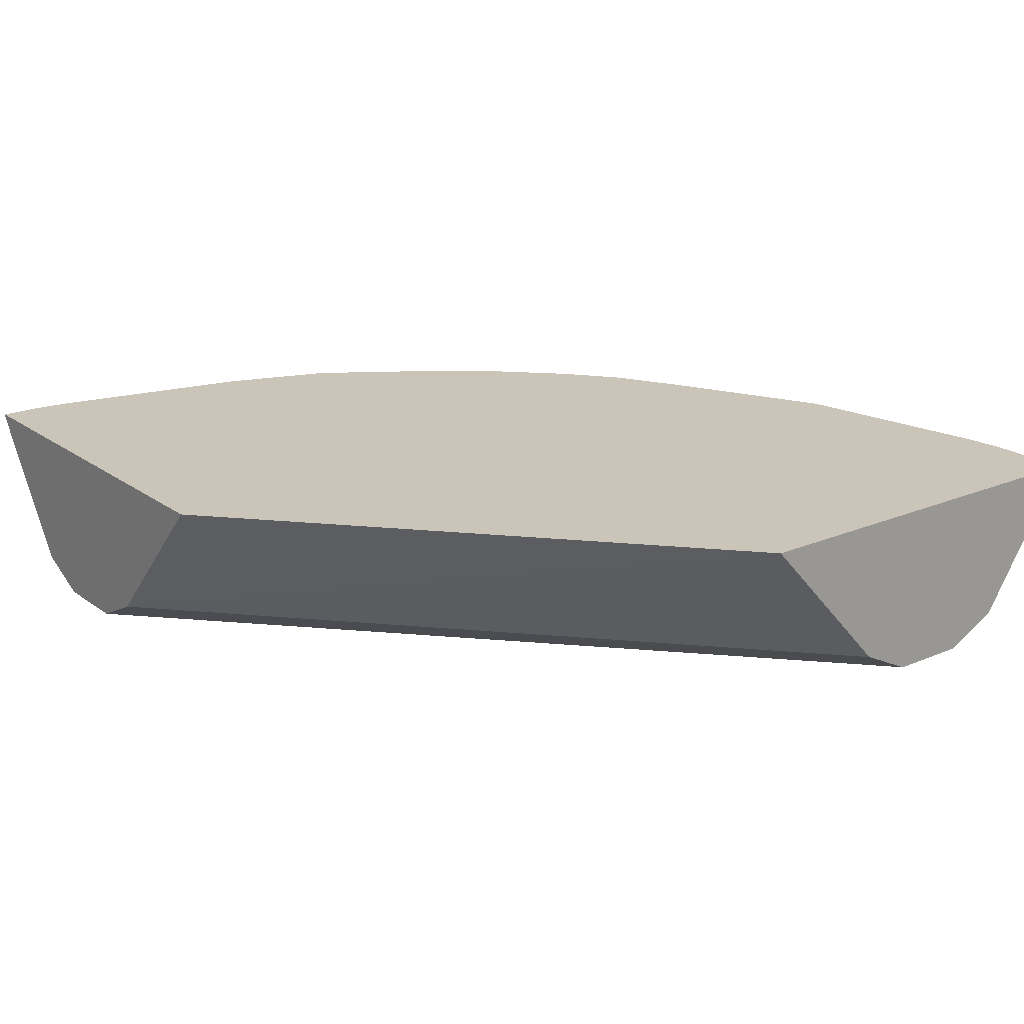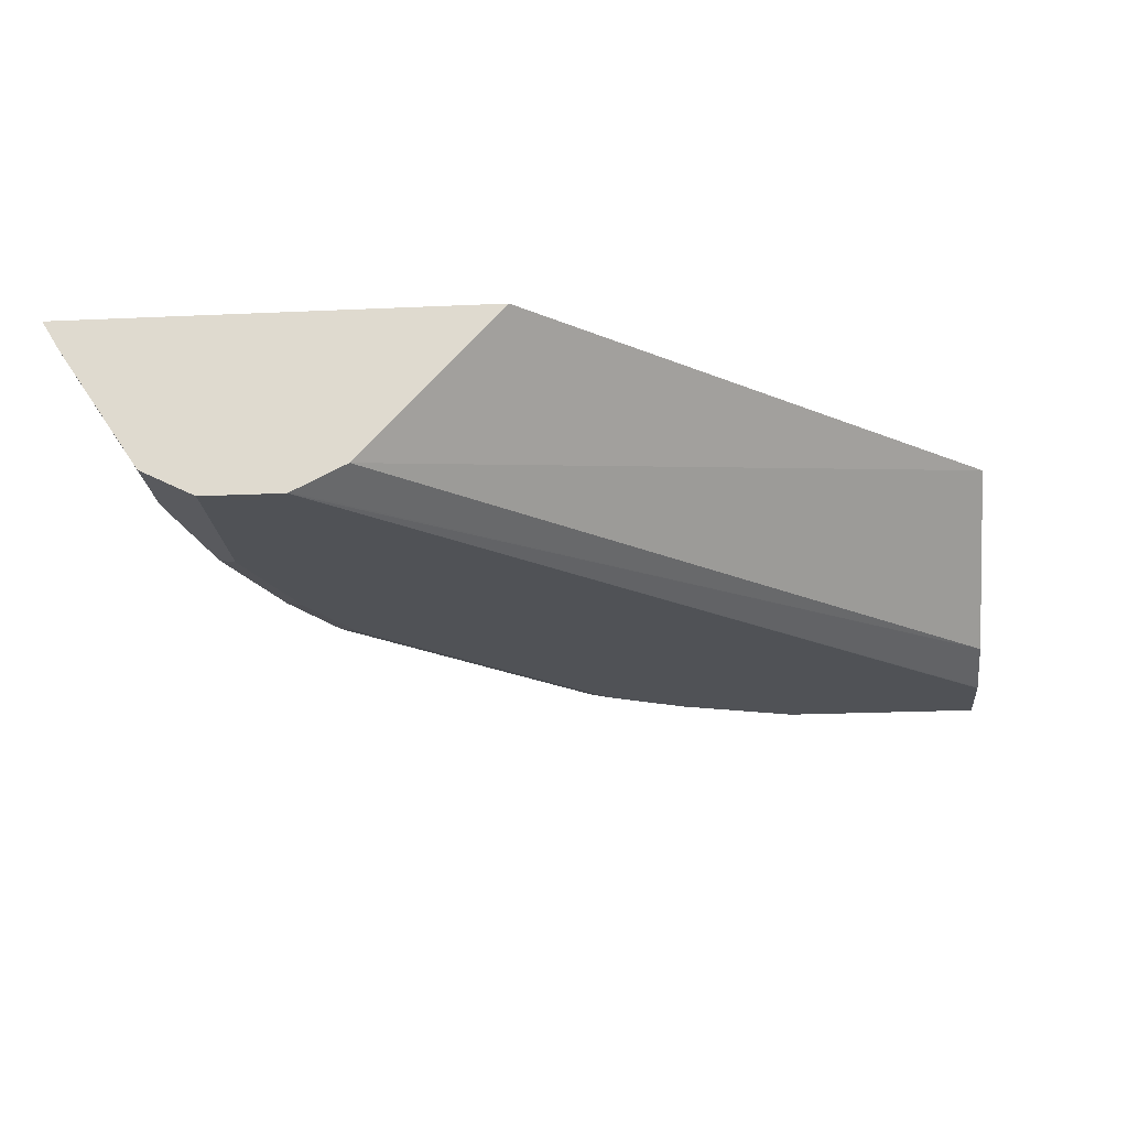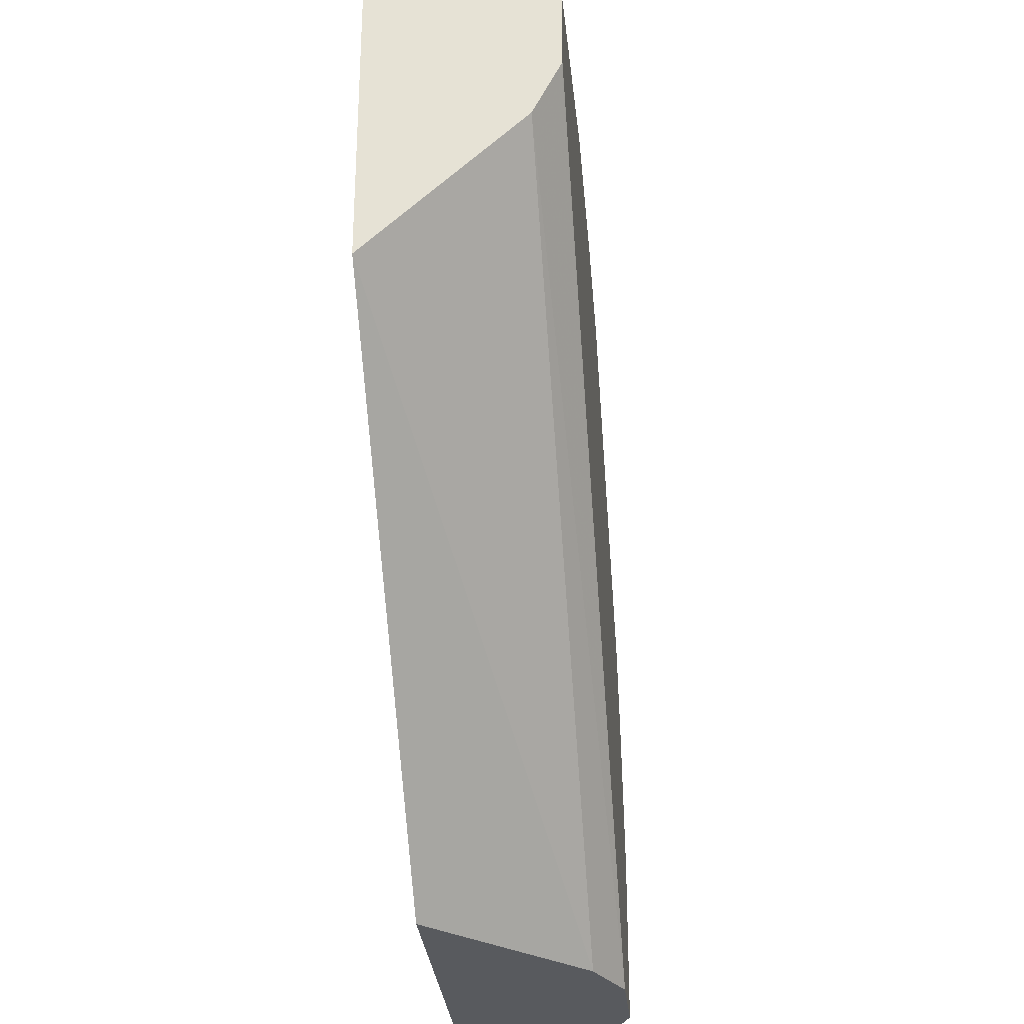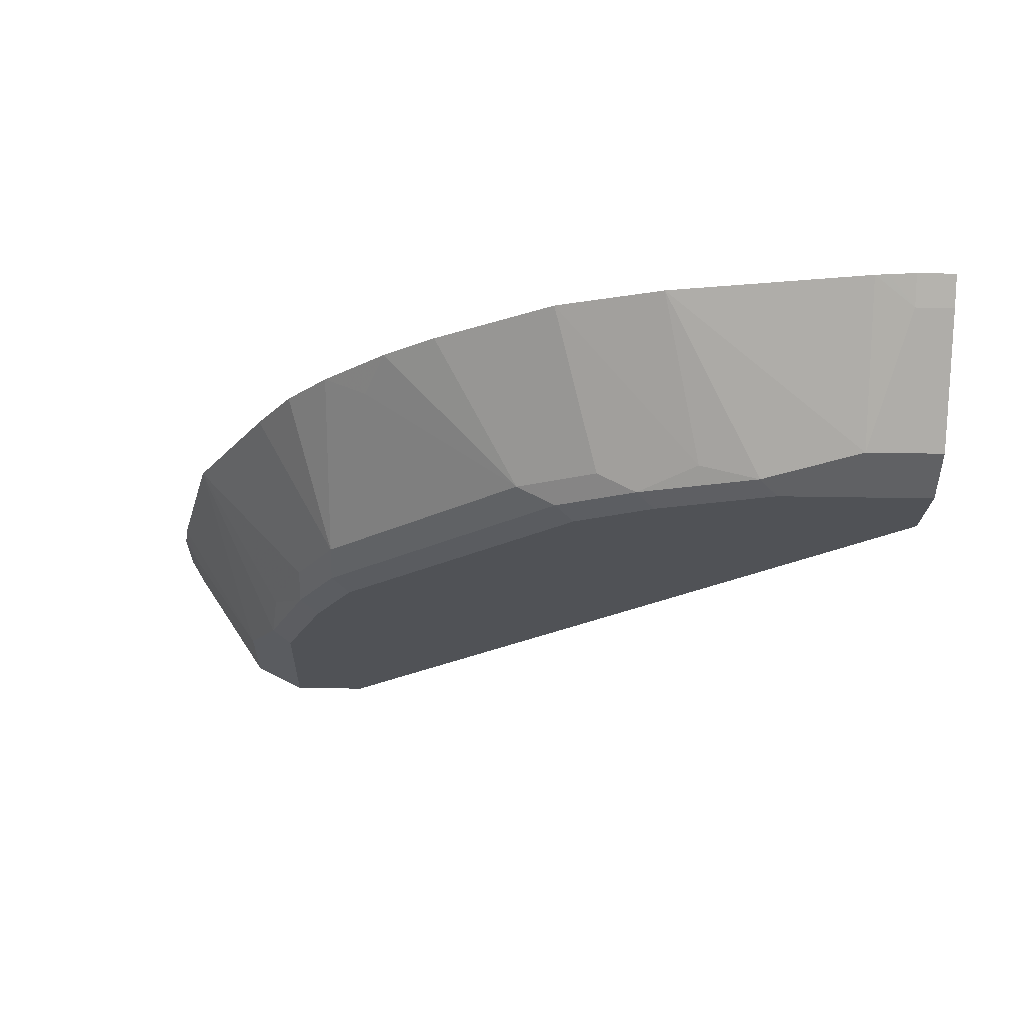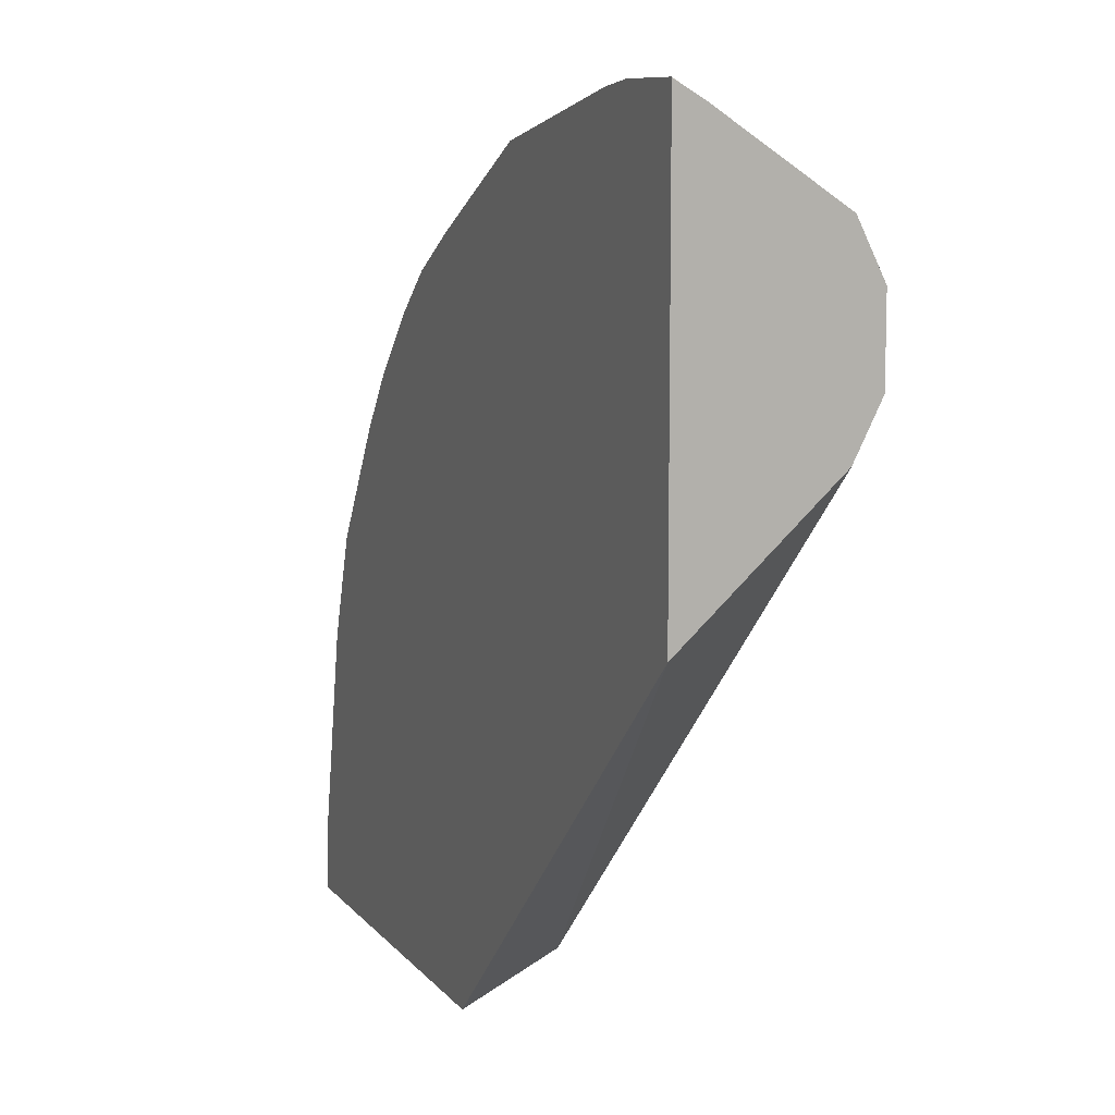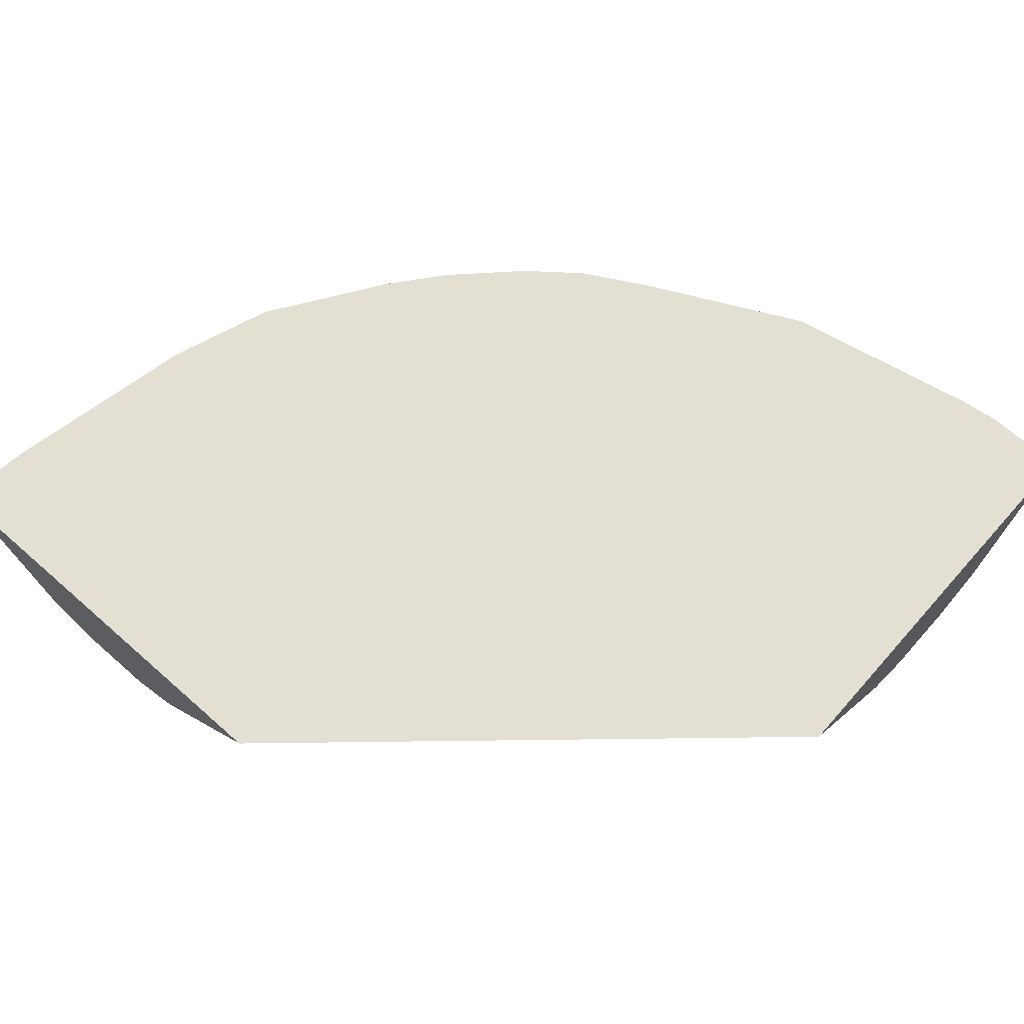
<metadata>
{"format":"obj","ext":"obj","renderer":"f3d","projection":"perspective","resolution":1024,"background":"white","views":[{"elev":20.5,"azim":-127.6,"up":"+Y"},{"elev":-21.1,"azim":-175.3,"up":"+Y"},{"elev":-30.8,"azim":-84.2,"up":"+Z"},{"elev":-20.8,"azim":87.8,"up":"+Y"},{"elev":9.3,"azim":-111.8,"up":"+Z"},{"elev":67.0,"azim":-138.5,"up":"+Y"}]}
</metadata>
<code>
v 0.202 -0.8213 0.0005475
v -0.02019 -0.8213 0.202
v 0.4097 -0.8213 0.0005475
v 0.2697 -0.8946 0.0005475
v -0.02019 -0.8946 0.2697
v -0.02019 -0.8213 0.4095
v 0.4097 -0.8213 0.01977
v 0.4013 -0.8354 0.0005475
v 0.2949 -0.9072 0.0005475
v -0.02019 -0.9075 0.2955
v 0.296 -0.9078 0.0005475
v -0.02019 -0.8353 0.4013
v -0.01972 -0.8213 0.4097
v 0.408 -0.8213 0.03307
v 0.4013 -0.8354 0.01977
v 0.3618 -0.8946 0.0005475
v -0.02019 -0.9078 0.296
v 0.3354 -0.9078 0.0005475
v -0.02019 -0.8946 0.3618
v -0.01972 -0.8354 0.4012
v 0.01975 -0.8213 0.4097
v 0.4072 -0.8213 0.03948
v 0.3618 -0.8946 0.03948
v 0.349 -0.901 0.0005475
v -0.02019 -0.9078 0.3355
v 0.3358 -0.9076 0.0005475
v 0.3354 -0.9078 0.07897
v -0.02019 -0.9013 0.3483
v 0.03948 -0.8946 0.3618
v 0.01975 -0.8354 0.4012
v 0.03948 -0.8213 0.4072
v 0.387 -0.8213 0.1382
v 0.3453 -0.9028 0.08882
v 0.07896 -0.9078 0.3355
v 0.3157 -0.9078 0.1382
v 0.0888 -0.9028 0.3453
v 0.1382 -0.8213 0.387
v 0.3685 -0.8213 0.191
v 0.3421 -0.8946 0.1184
v 0.3256 -0.9028 0.148
v 0.1382 -0.9078 0.3157
v 0.148 -0.9028 0.3256
v 0.3059 -0.9028 0.1875
v 0.296 -0.9078 0.1776
v 0.1184 -0.8946 0.342
v 0.1677 -0.893 0.3256
v 0.1776 -0.8213 0.3672
v 0.329 -0.8213 0.2501
v 0.3059 -0.893 0.2072
v 0.3256 -0.893 0.1678
v 0.1776 -0.9078 0.296
v 0.1875 -0.9028 0.3059
v 0.2763 -0.9078 0.1974
v 0.2664 -0.893 0.2467
v 0.2072 -0.893 0.3059
v 0.2171 -0.8213 0.3475
v 0.308 -0.8213 0.2763
v 0.2861 -0.8338 0.2861
v 0.2861 -0.8732 0.2467
v 0.2763 -0.8213 0.308
v 0.2501 -0.8213 0.3291
f 29 37 31
f 32 38 39
f 32 39 33
f 33 39 40
f 34 41 42
f 35 43 44
f 35 40 43
f 36 42 45
f 36 45 37
f 19 28 29
f 37 45 46
f 34 42 36
f 29 36 37
f 26 33 27
f 29 31 30
f 28 34 29
f 27 40 35
f 27 33 40
f 25 34 28
f 24 33 26
f 23 33 24
f 23 32 33
f 22 32 23
f 21 30 31
f 19 30 20
f 19 29 30
f 29 34 36
f 37 46 47
f 43 52 51
f 38 49 50
f 18 26 27
f 57 60 58
f 55 61 56
f 55 60 61
f 55 58 60
f 55 59 58
f 54 59 55
f 52 54 55
f 49 59 54
f 49 58 59
f 49 57 58
f 48 57 49
f 46 56 47
f 46 55 56
f 46 52 55
f 43 51 53
f 43 54 52
f 43 49 54
f 43 50 49
f 43 53 44
f 42 46 45
f 42 52 46
f 42 51 52
f 41 51 42
f 40 50 43
f 39 50 40
f 38 50 39
f 38 48 49
f 16 23 24
f 2 25 28
f 14 22 15
f 1 4 2
f 1 9 4
f 1 11 9
f 1 18 11
f 1 26 18
f 1 24 26
f 1 16 24
f 1 8 16
f 1 3 8
f 1 7 3
f 1 14 7
f 1 22 14
f 2 5 10
f 1 32 22
f 1 57 48
f 1 60 57
f 1 61 60
f 1 56 61
f 1 47 56
f 1 37 47
f 1 31 37
f 1 21 31
f 1 13 21
f 1 6 13
f 1 2 6
f 15 22 23
f 1 48 38
f 2 10 17
f 1 38 32
f 2 28 19
f 13 30 21
f 2 17 25
f 13 20 30
f 12 20 13
f 12 19 20
f 11 25 17
f 11 34 25
f 11 41 34
f 11 53 51
f 11 44 53
f 11 35 44
f 11 27 35
f 11 18 27
f 11 51 41
f 10 11 17
f 2 19 12
f 2 12 6
f 2 4 5
f 3 7 15
f 4 9 5
f 5 9 11
f 3 15 8
f 6 12 13
f 7 14 15
f 8 15 23
f 8 23 16
f 5 11 10

</code>
